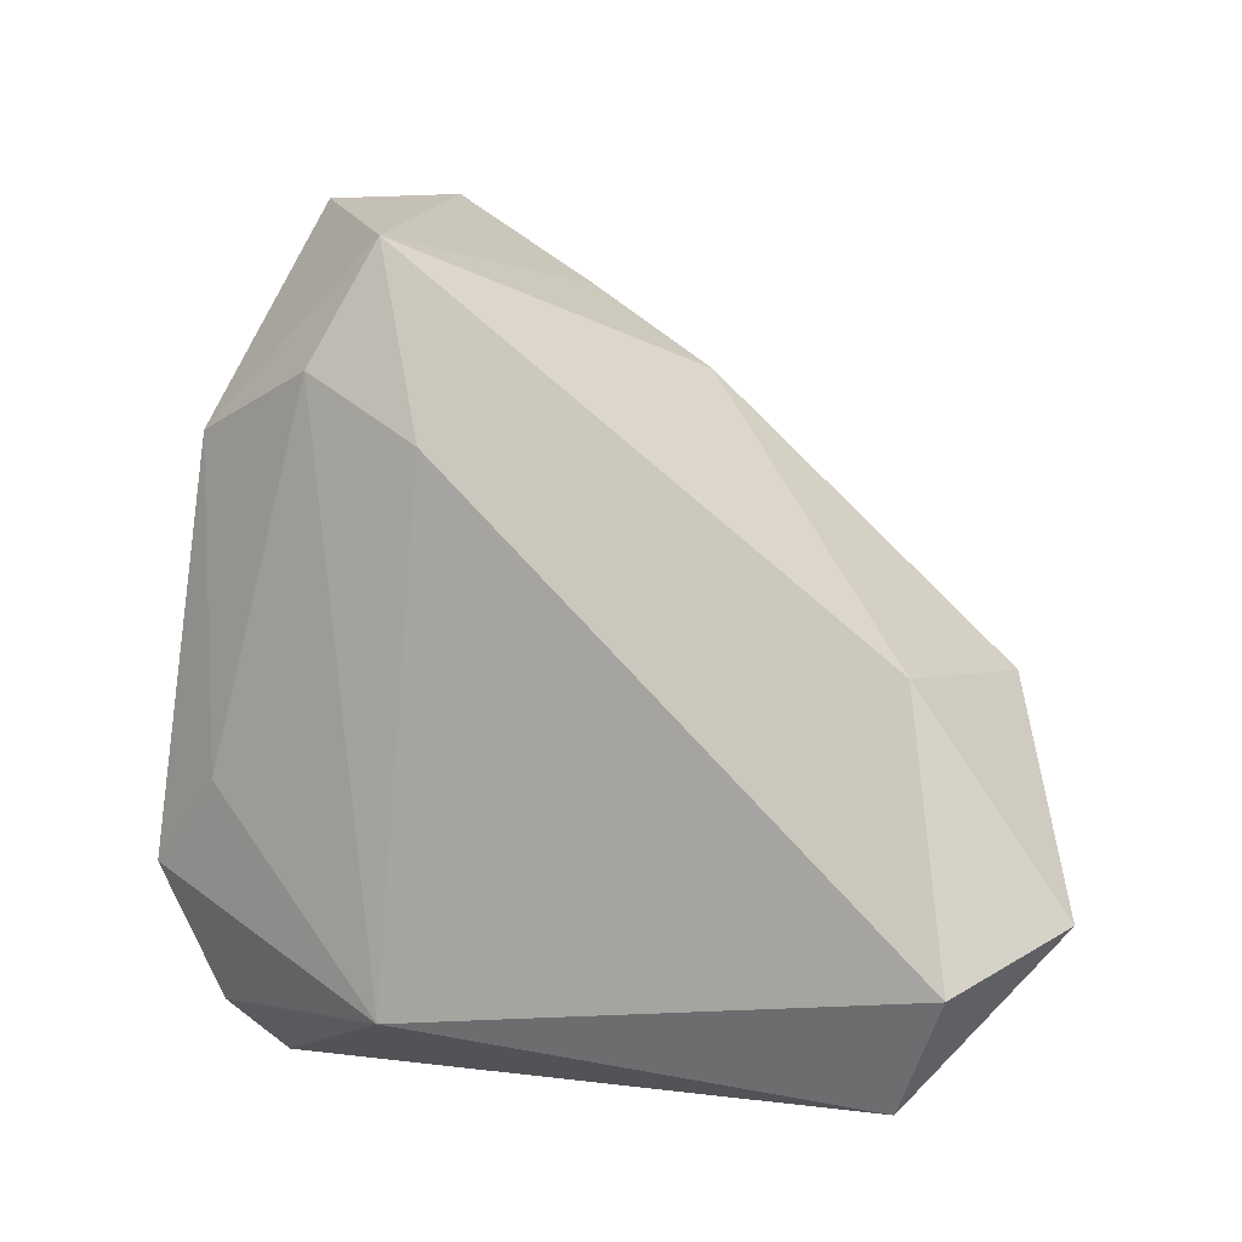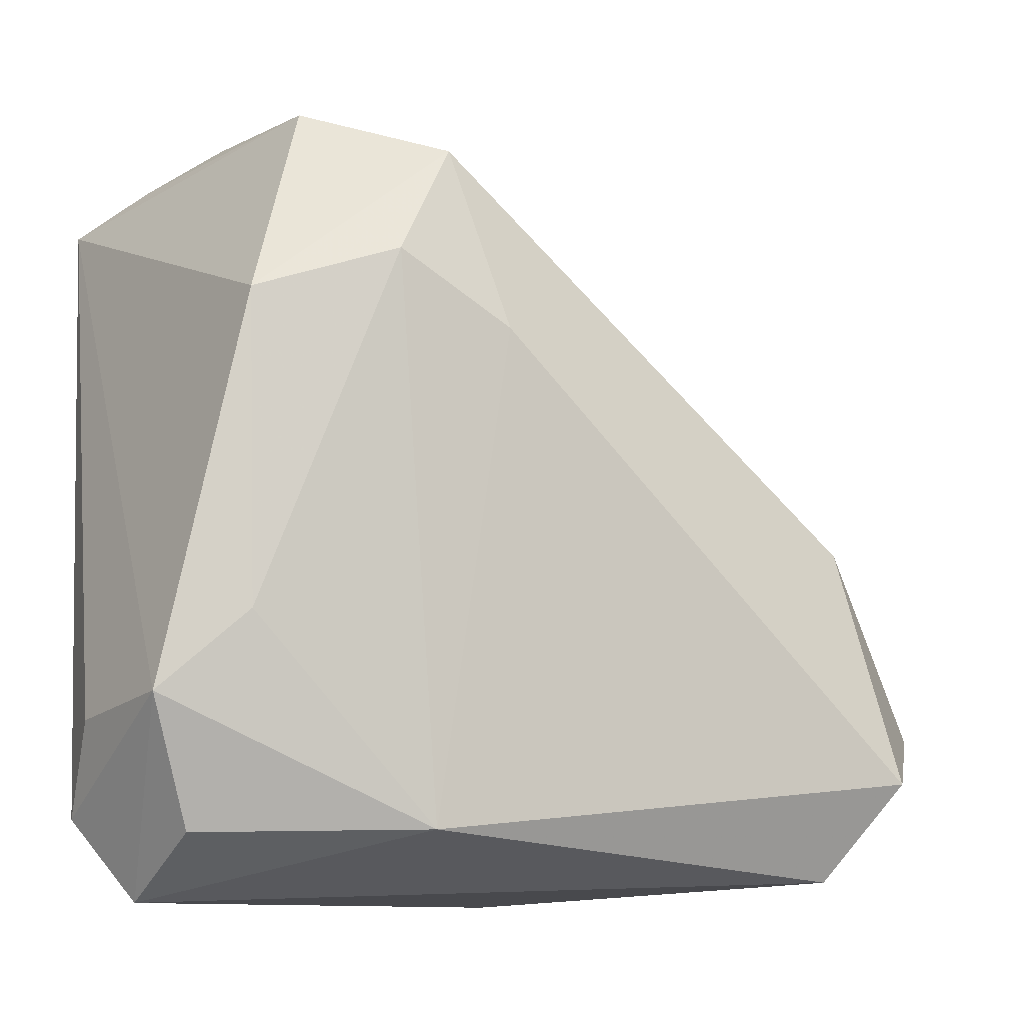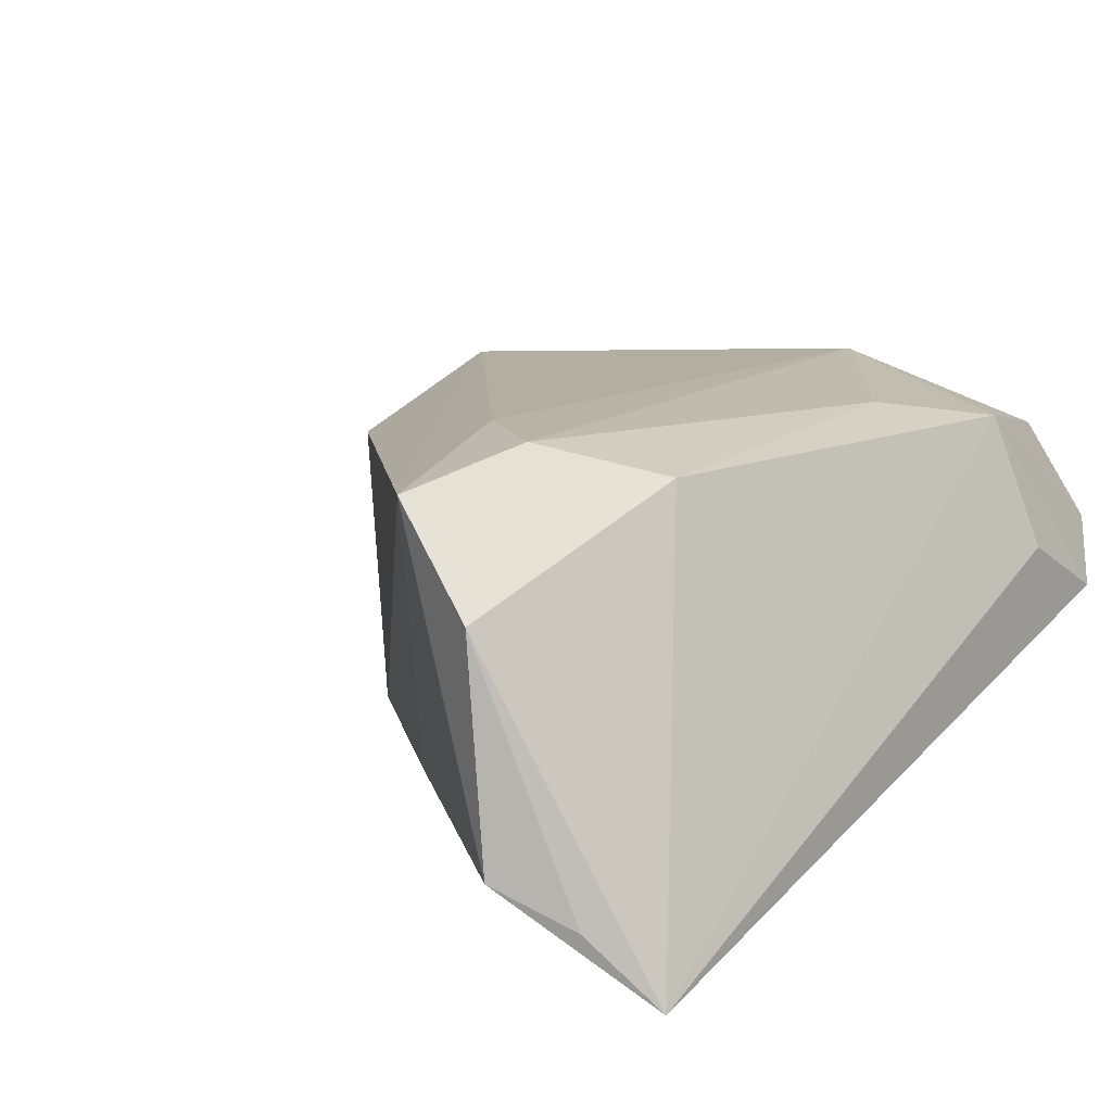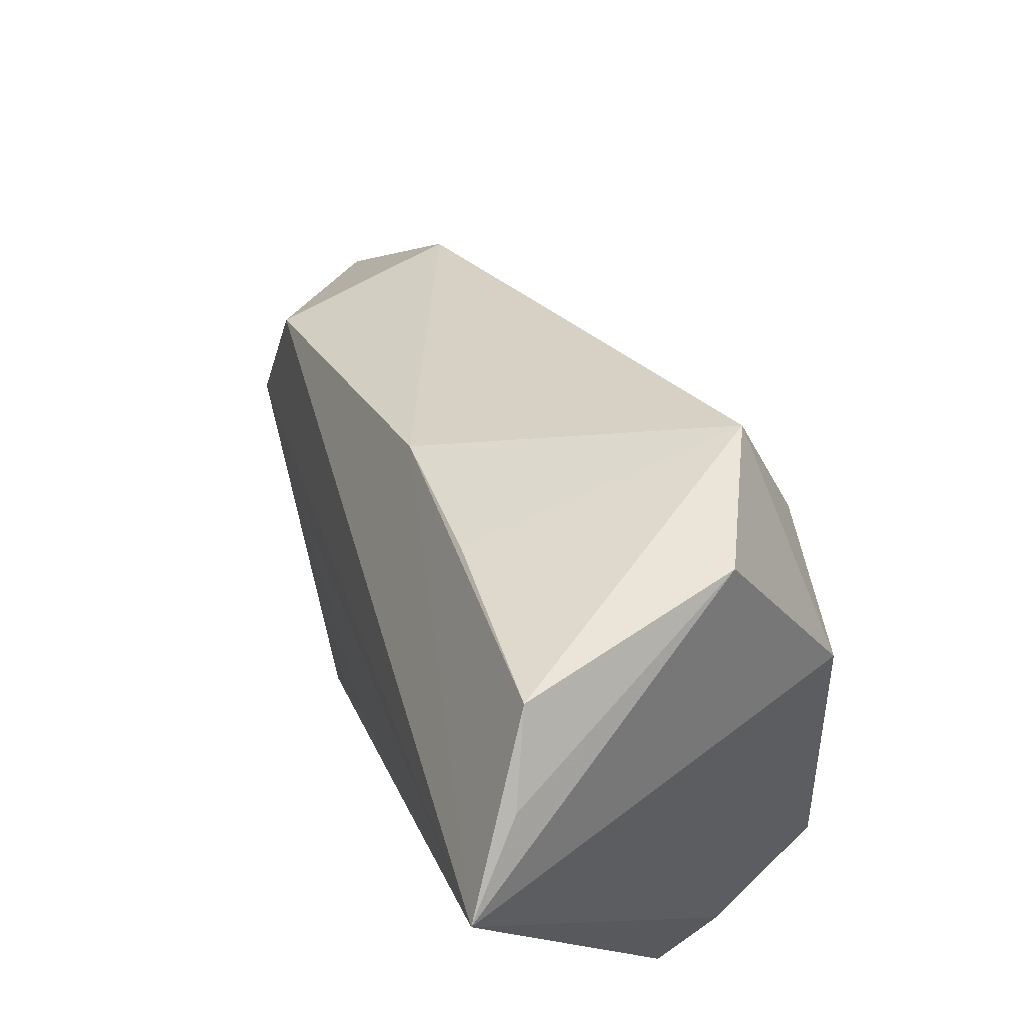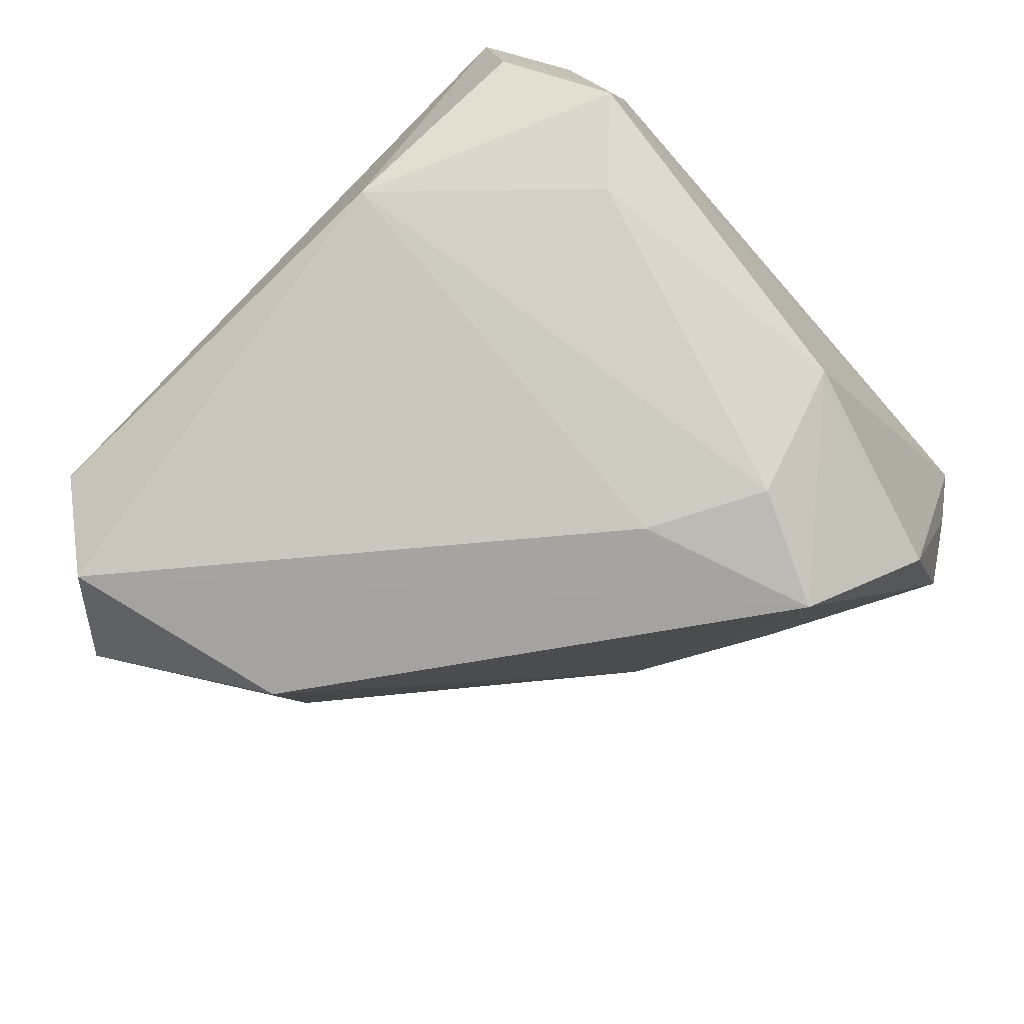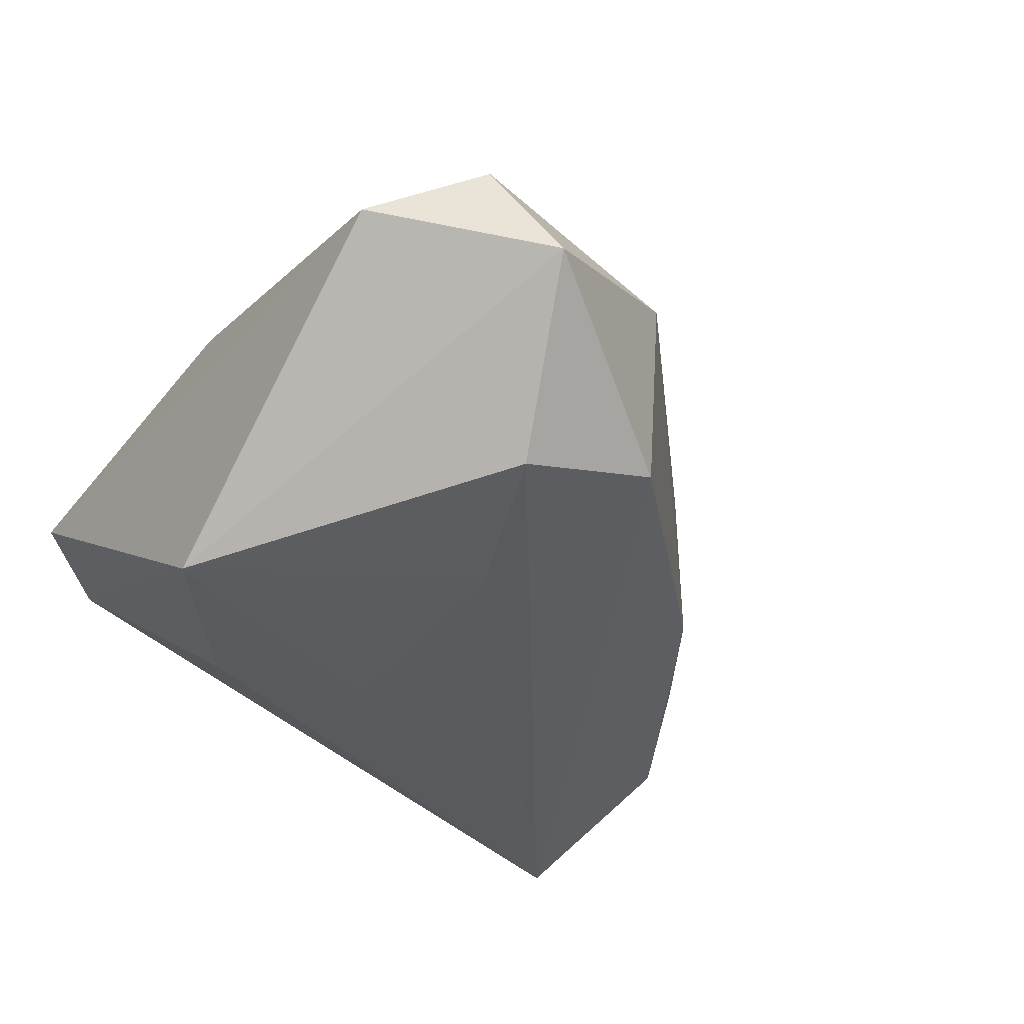
<metadata>
{"format":"obj","ext":"obj","renderer":"f3d","projection":"perspective","resolution":1024,"background":"white","views":[{"elev":0.7,"azim":40.9,"up":"+Y"},{"elev":-10.5,"azim":-14.2,"up":"+Y"},{"elev":21.5,"azim":-136.5,"up":"+Z"},{"elev":70.0,"azim":-112.1,"up":"+Y"},{"elev":77.3,"azim":133.5,"up":"+Z"},{"elev":-32.4,"azim":56.9,"up":"+Z"}]}
</metadata>
<code>
v 0.05561 -0.02548 0.01067
v -0.04129 -0.03041 0.0006167
v -0.04129 0.04514 -0.02403
v 0.04704 -0.03699 0.006239
v -0.003451 0.04262 -0.01019
v 0.04631 0.002731 -0.01505
v -0.002311 -0.007461 -0.02403
v -0.01874 0.05063 0.01364
v 0.02572 -0.006819 -0.02146
v -0.03474 -0.01791 0.02322
v -0.03339 0.04933 -0.01607
v -0.002779 0.04476 0.02212
v 0.04914 0.002421 0.006882
v -0.03435 -0.03973 0.005041
v 0.01275 0.03291 -0.009983
v -0.01954 -0.01993 -0.01674
v -0.03023 -0.03249 0.01788
v -0.009043 0.03172 0.02622
v 0.04633 -0.01461 -0.01947
v 0.01217 -0.03958 -0.02403
v -0.02454 -0.008928 0.02465
v -0.02466 0.05421 -0.01171
v 0.02973 -0.003695 -0.0204
v -0.02544 0.02658 0.02487
v -0.003615 -0.03204 0.02178
v 0.06127 -0.01944 -0.001268
v 0.004052 0.02393 0.02385
v -0.04062 -0.01983 0.008169
f 2 20 14
f 14 10 2
f 22 15 3
f 3 15 6
f 3 10 24
f 18 12 24
f 3 20 16
f 16 2 3
f 20 2 16
f 28 10 3
f 3 2 28
f 28 2 10
f 27 12 18
f 18 25 27
f 15 22 5
f 5 12 15
f 22 12 5
f 26 20 19
f 19 6 26
f 20 9 19
f 3 6 19
f 15 12 13
f 13 6 15
f 26 6 13
f 11 22 3
f 8 12 22
f 8 24 12
f 22 11 8
f 3 24 8
f 8 11 3
f 17 10 14
f 14 25 17
f 17 25 10
f 4 25 14
f 14 20 4
f 4 20 26
f 21 25 18
f 10 25 21
f 18 24 21
f 21 24 10
f 7 20 3
f 3 9 7
f 7 9 20
f 23 9 3
f 3 19 23
f 23 19 9
f 12 27 1
f 1 13 12
f 1 27 25
f 25 4 1
f 26 13 1
f 1 4 26

</code>
